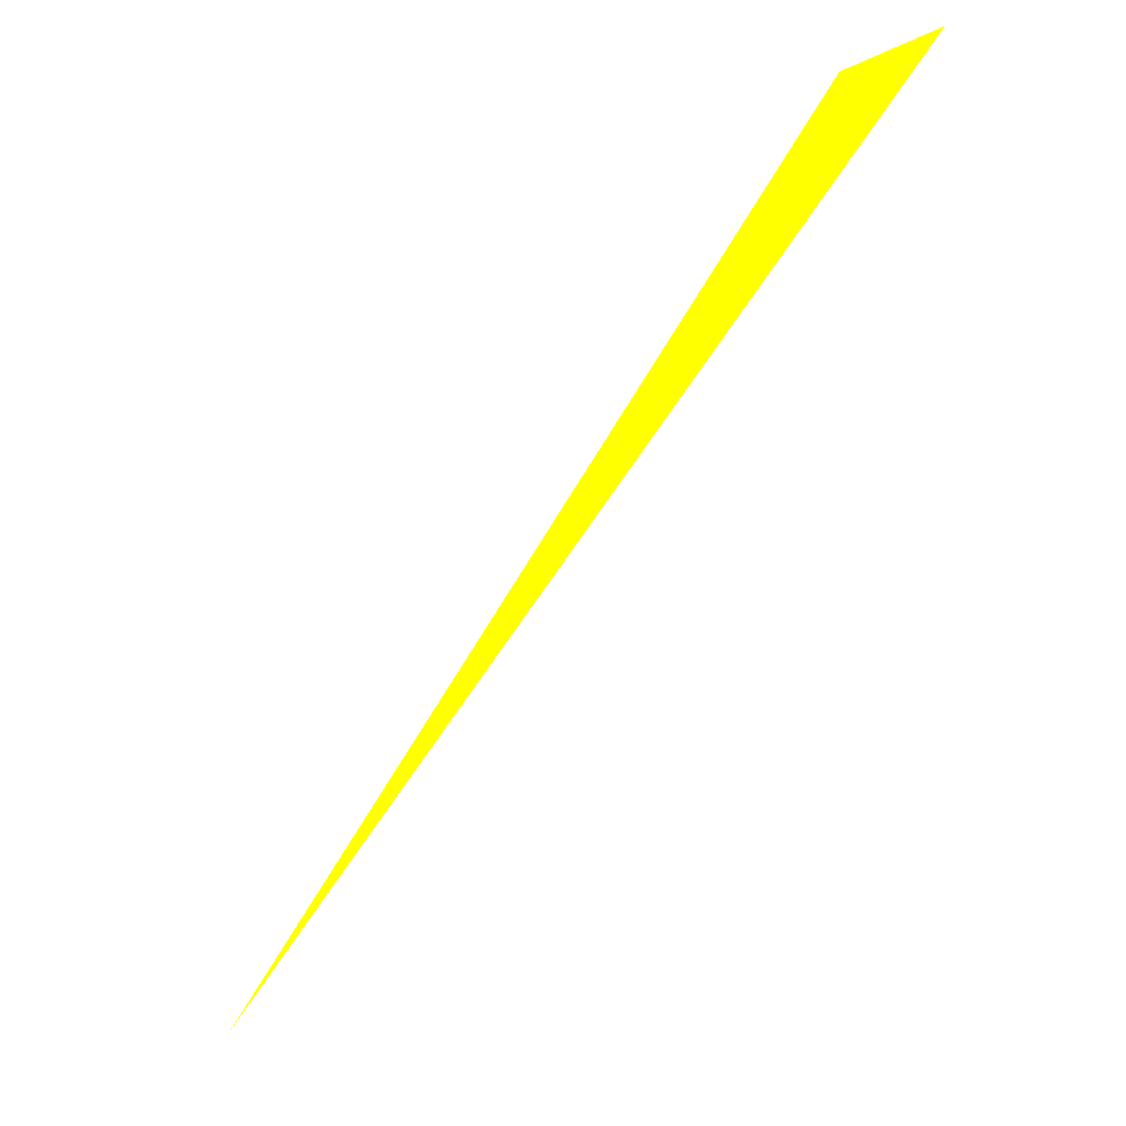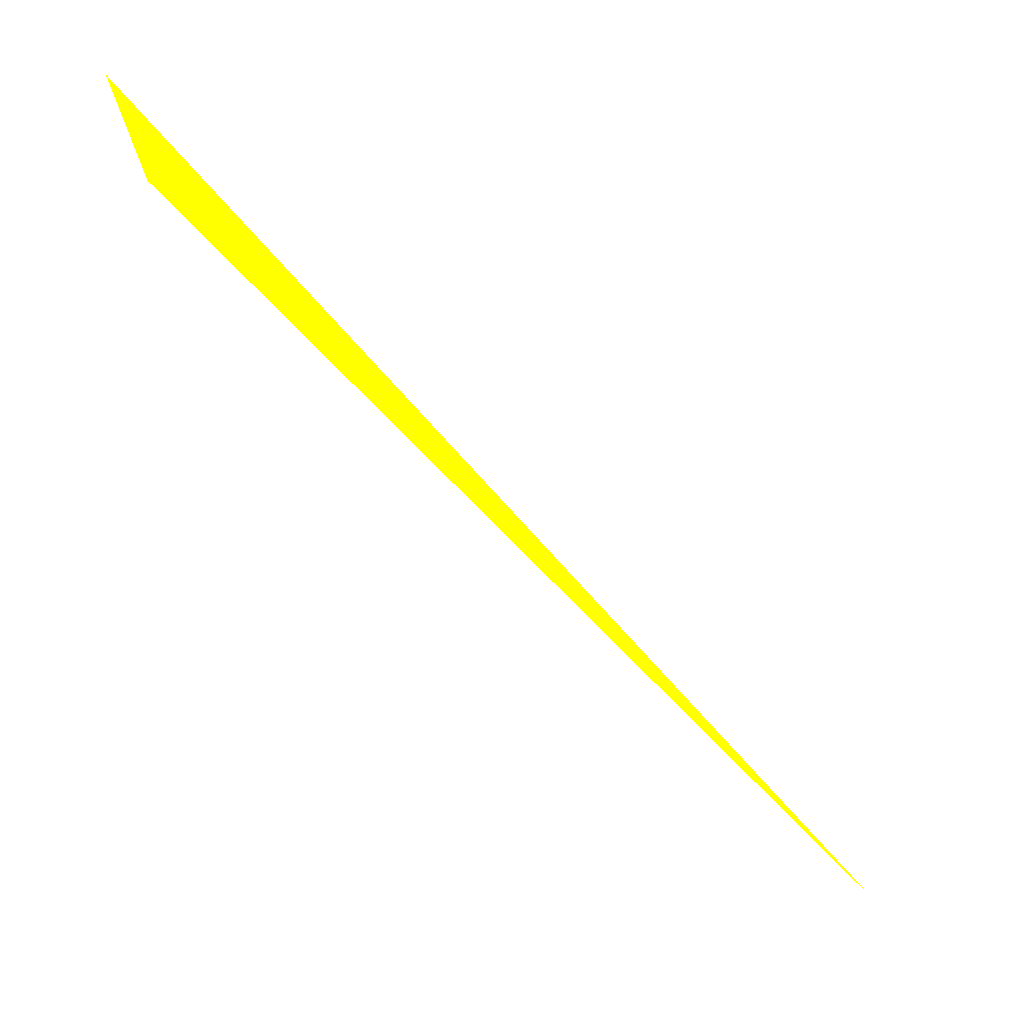
<metadata>
{"format":"obj","ext":"obj","renderer":"f3d","projection":"perspective","resolution":1024,"background":"white","views":[{"elev":-71.4,"azim":-173.7,"up":"+Z"},{"elev":-73.5,"azim":-98.2,"up":"+Z"}]}
</metadata>
<code>
o geometry_0
v 6.125e+05 5.855e+06 648 1 1 0
v 6.125e+05 5.855e+06 648 1 1 0
v 6.125e+05 5.855e+06 648 1 1 0
f 1 2 3

</code>
